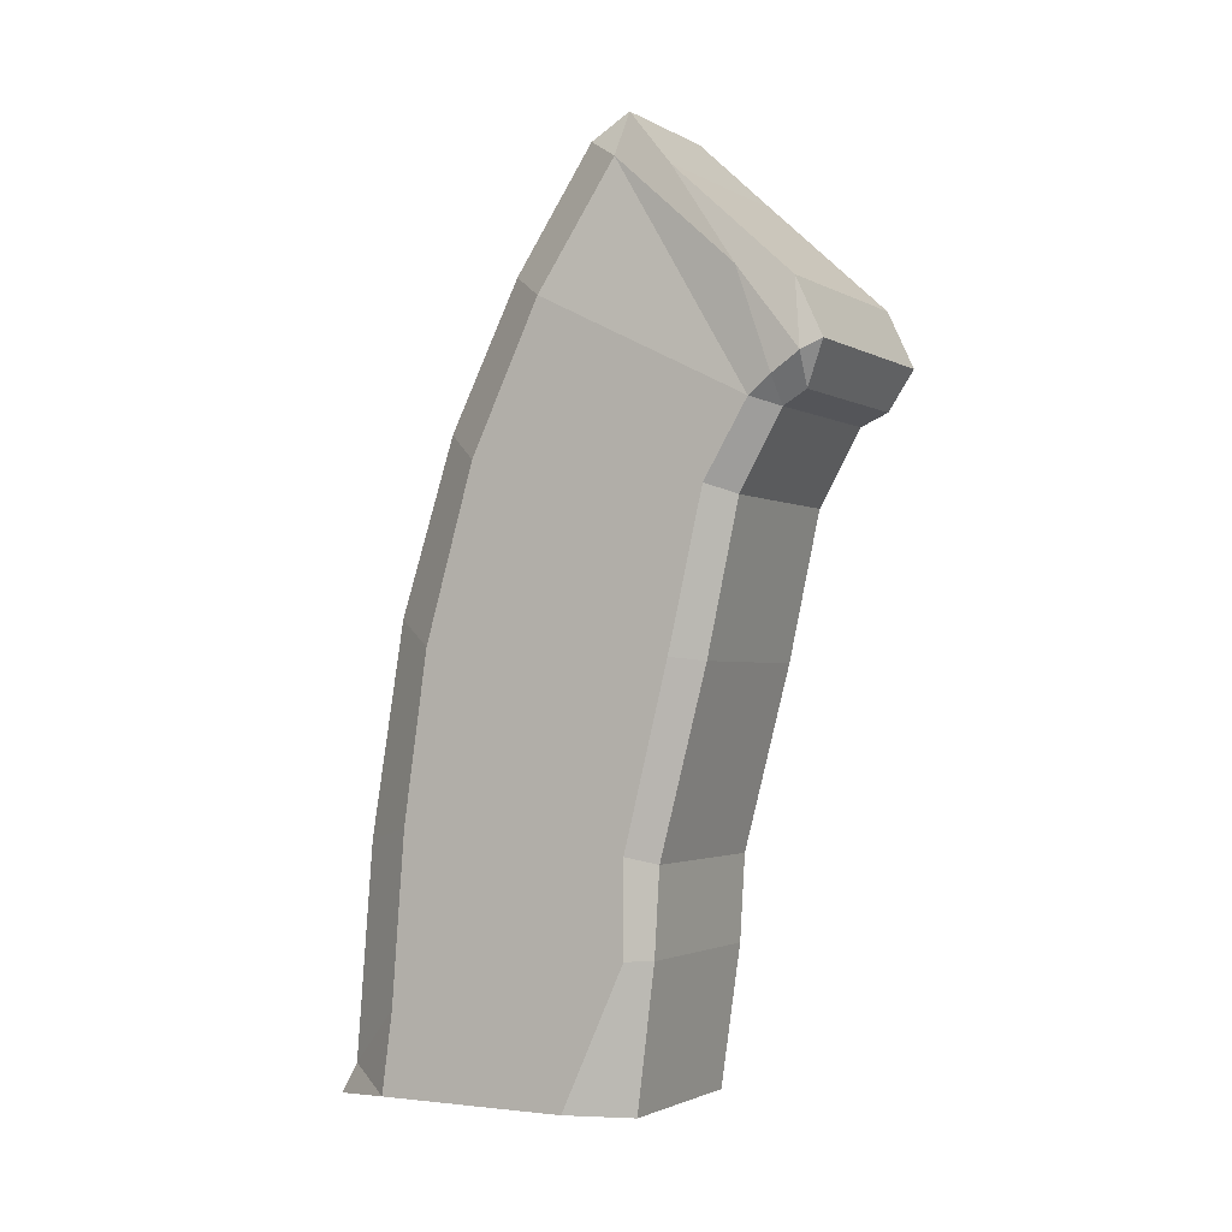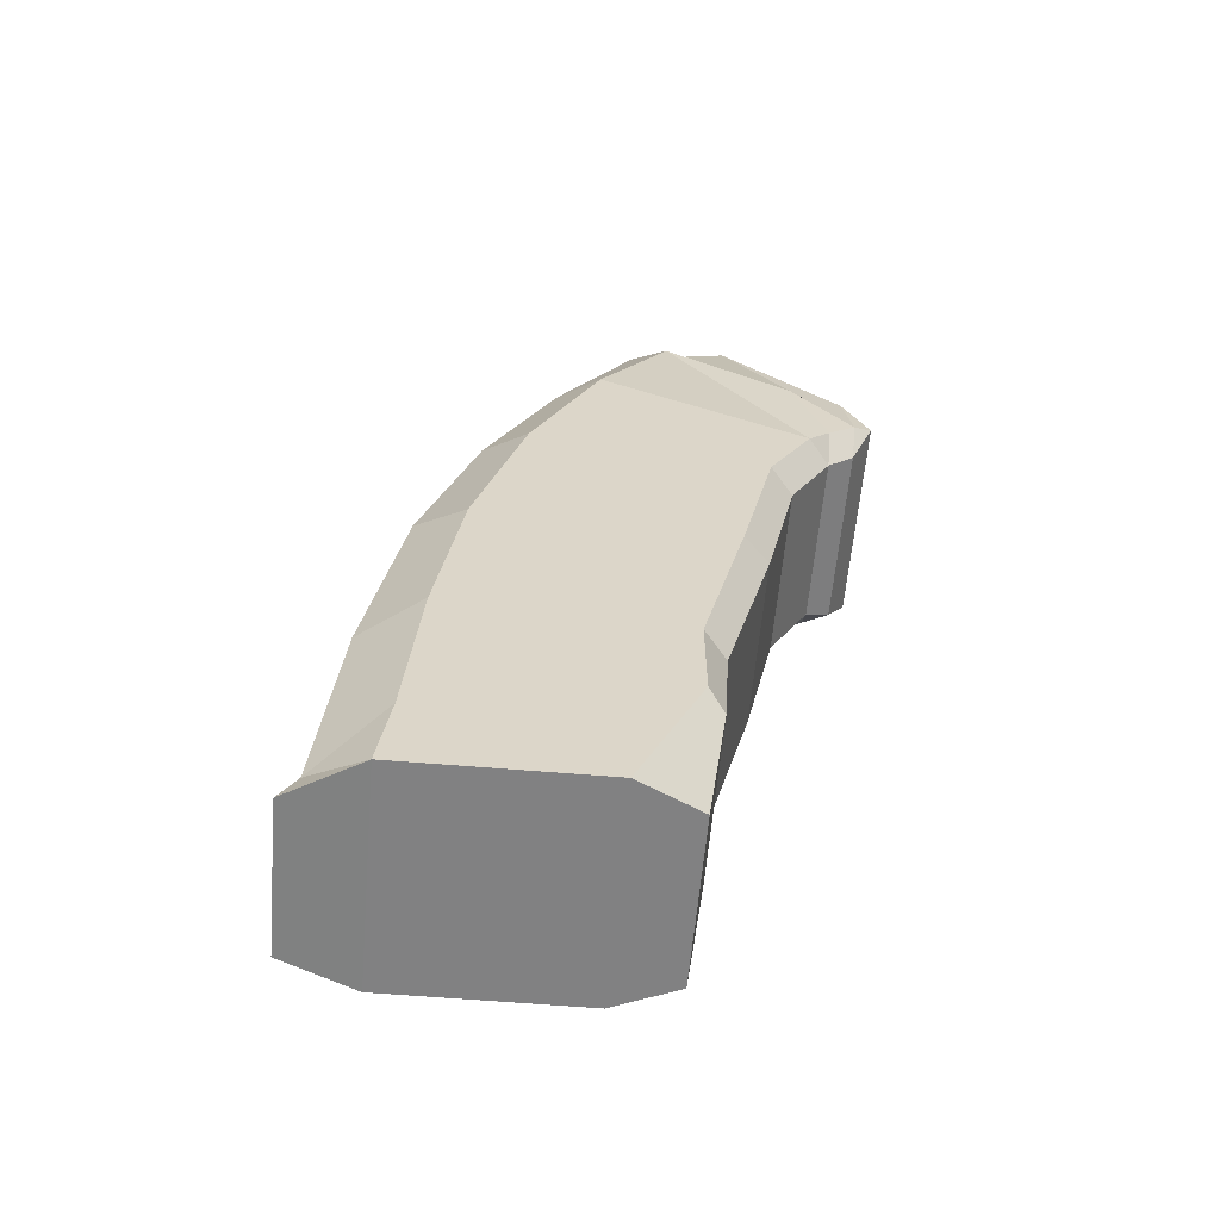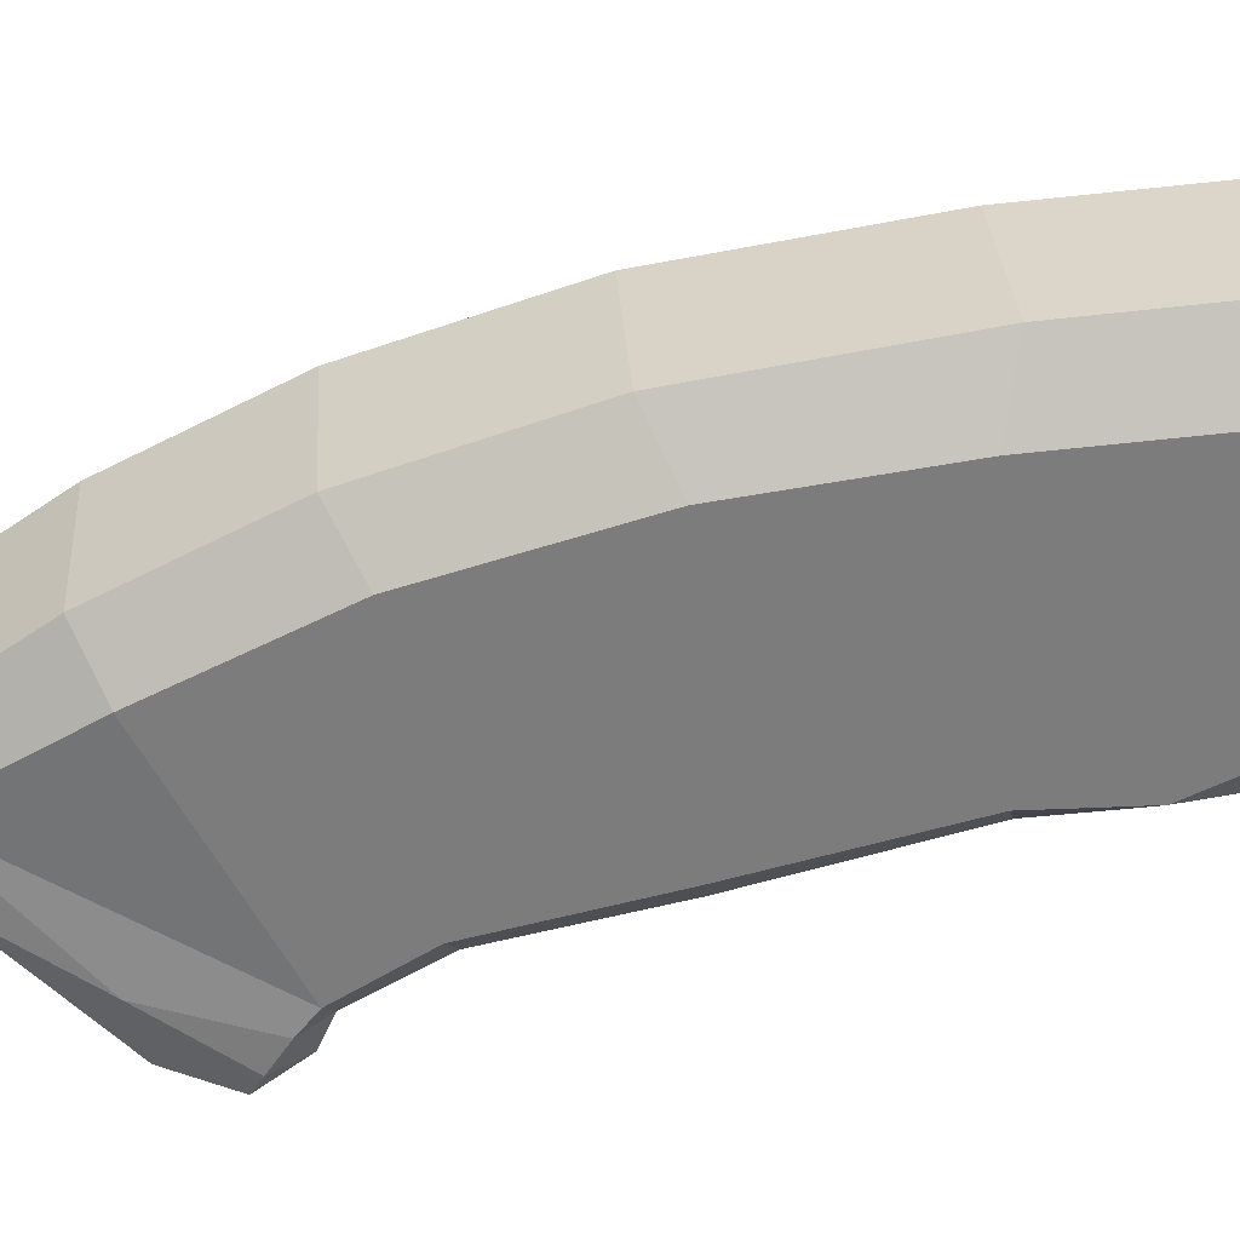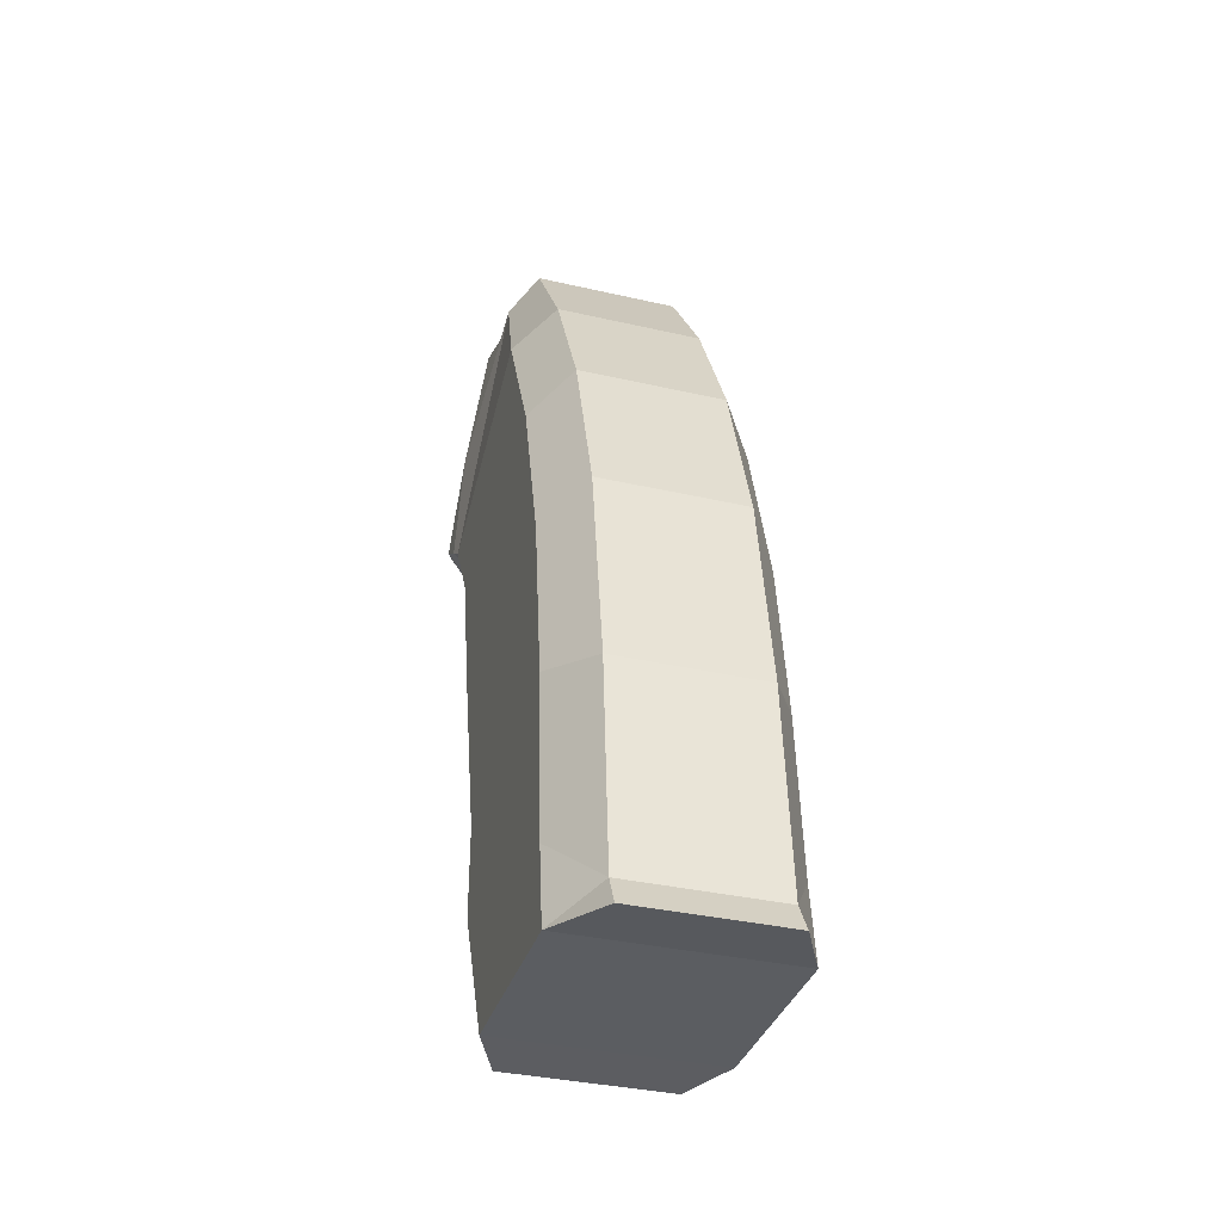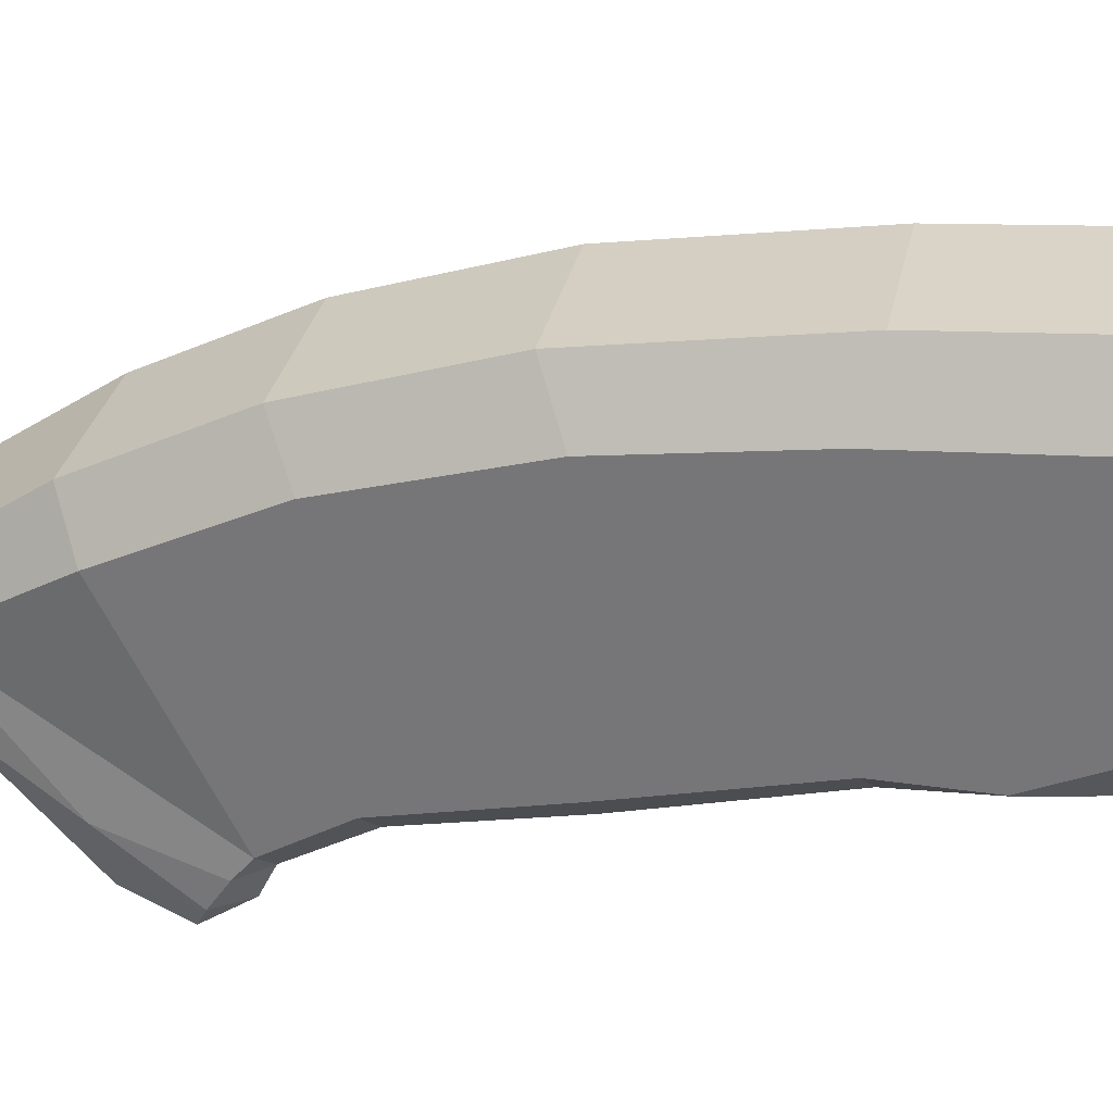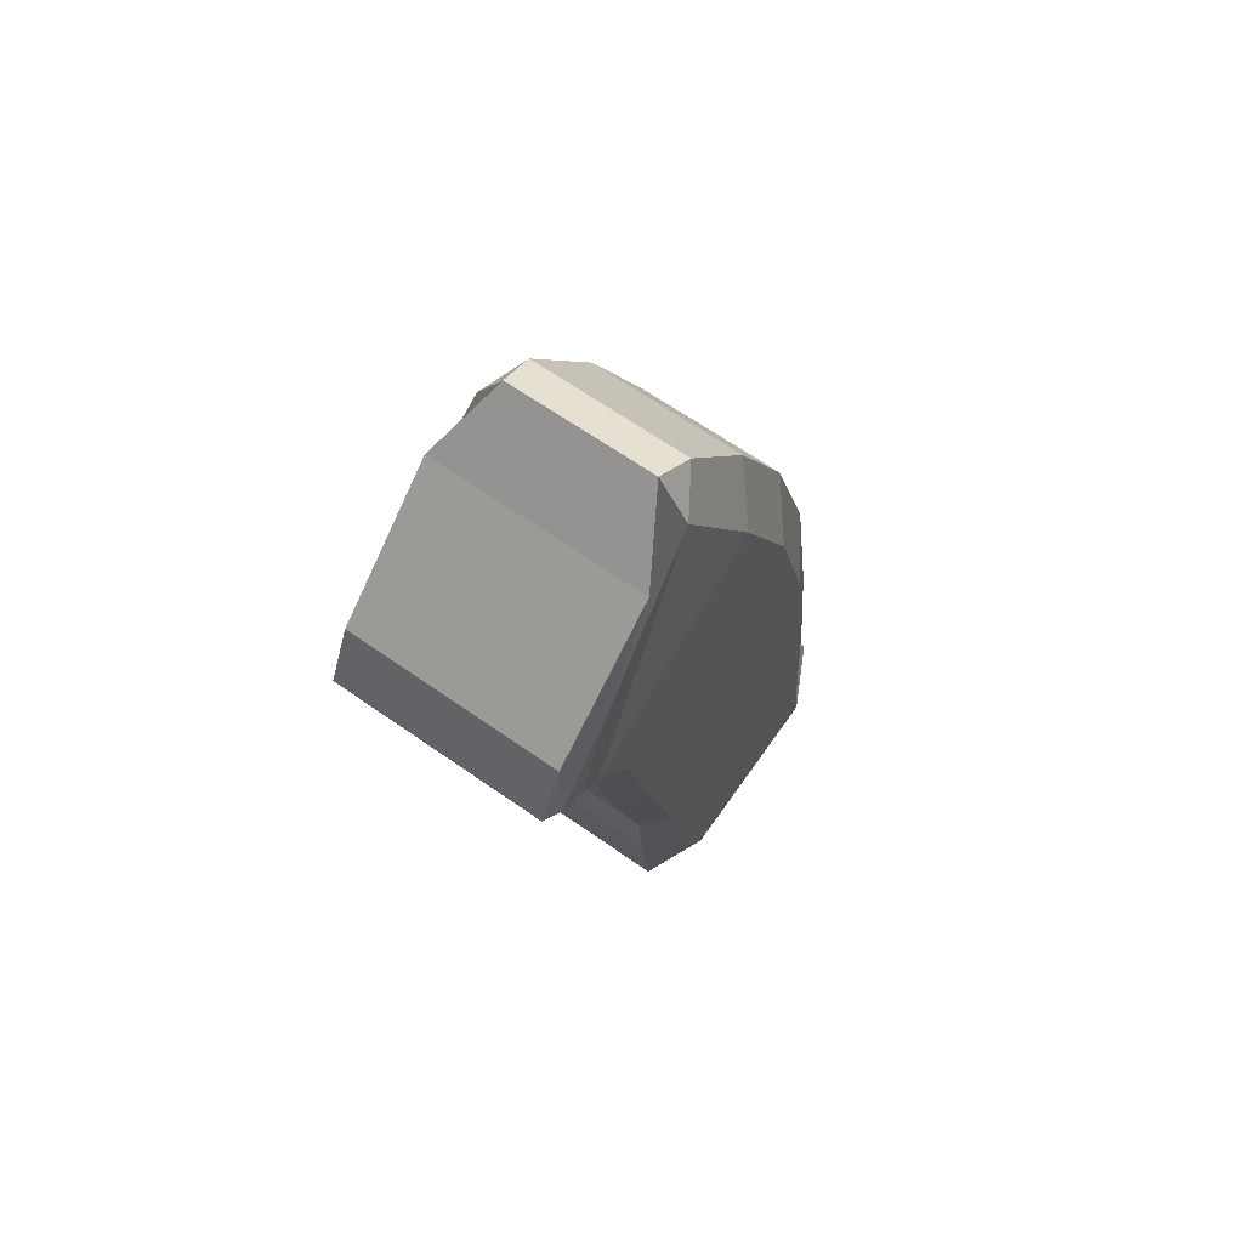
<metadata>
{"format":"obj","ext":"obj","renderer":"f3d","projection":"perspective","resolution":1024,"background":"white","views":[{"elev":-2.1,"azim":119.1,"up":"+Y"},{"elev":-60.4,"azim":85.0,"up":"+Y"},{"elev":31.5,"azim":-93.8,"up":"+Z"},{"elev":-35.8,"azim":-16.8,"up":"+Y"},{"elev":31.1,"azim":-78.3,"up":"+Z"},{"elev":66.4,"azim":-145.0,"up":"+Y"}]}
</metadata>
<code>
o Grip
v 0.006287 0.04598 -0.006368
v 0.005905 0.04807 -0.009548
v 0.008815 0.0428 -0.01465
v 0.008815 0.03344 -0.02485
v 0.006287 0.03597 0.0004
v 0.009383 0.03374 -0.003327
v 0.009383 0.02476 -0.02131
v 0.007291 0.02409 -0.02315
v 0.007715 0.02519 -0.02532
v 0.008815 0.02866 -0.02708
v 0.006287 0.02376 0.006485
v 0.009383 0.02129 0.002643
v 0.009383 0.01856 -0.0176
v 0.007291 0.01776 -0.01957
v 0.006287 0.008998 0.01124
v 0.009383 0.006639 0.006879
v 0.009383 0.00569 -0.01465
v 0.007291 0.005401 -0.01688
v 0.006287 -0.008958 0.01419
v 0.009383 -0.007698 0.008956
v 0.009383 -0.009274 -0.01091
v 0.007291 -0.009932 -0.01286
v 0.006287 -0.02712 0.01565
v 0.009383 -0.02211 0.01007
v 0.009383 -0.0171 -0.01092
v 0.007291 -0.01719 -0.01242
v 0.006348 -0.02968 0.01708
v 0.009383 -0.029 0.01099
v 0.009383 -0.02897 -0.005503
v 0.007053 -0.0291 -0.01081
v 0.009383 0.02782 -0.02547
v 0.009383 0.02625 -0.02315
v 0.009383 0.03457 -0.0203
v 0.008281 0.0441 -0.00952
v -0.006454 0.04598 -0.006368
v -0.006071 0.04807 -0.009548
v -0.008981 0.0428 -0.01465
v -0.008981 0.03344 -0.02485
v -0.006454 0.03597 0.0004
v -0.00955 0.03374 -0.003327
v -0.00955 0.02476 -0.02131
v -0.007458 0.02409 -0.02315
v -0.007882 0.02519 -0.02532
v -0.008981 0.02866 -0.02708
v -0.006454 0.02376 0.006485
v -0.00955 0.02129 0.002643
v -0.00955 0.01856 -0.0176
v -0.007458 0.01776 -0.01957
v -0.006454 0.008998 0.01124
v -0.00955 0.006639 0.006879
v -0.00955 0.00569 -0.01465
v -0.007458 0.005401 -0.01688
v -0.006454 -0.008958 0.01419
v -0.00955 -0.007698 0.008956
v -0.00955 -0.009274 -0.01091
v -0.007458 -0.009932 -0.01286
v -0.006454 -0.02712 0.01565
v -0.00955 -0.02211 0.01007
v -0.00955 -0.0171 -0.01092
v -0.007458 -0.01719 -0.01242
v -0.006515 -0.02968 0.01708
v -0.00955 -0.029 0.01099
v -0.00955 -0.02897 -0.005503
v -0.00722 -0.0291 -0.01081
v -0.008448 0.0441 -0.00952
v -0.00955 0.03457 -0.0203
v -0.00955 0.02782 -0.02547
v -0.00955 0.02625 -0.02315
f 6 7 34
f 7 8 32
f 32 8 9 31
f 31 9 10
f 5 11 12 6
f 6 12 13 7
f 7 13 14 8
f 11 15 16 12
f 12 16 17 13
f 13 17 18 14
f 15 19 20 16
f 16 20 21 17
f 17 21 22 18
f 19 23 24 20
f 20 24 25 21
f 21 25 26 22
f 23 27 28
f 24 28 29 25
f 25 29 30 26
f 24 23 28
f 33 32 31
f 4 31 10
f 34 7 32 33
f 2 34 33 3
f 3 33 31 4
f 2 1 34
f 6 34 1 5
f 40 65 41
f 41 68 42
f 68 67 43 42
f 67 44 43
f 39 40 46 45
f 40 41 47 46
f 41 42 48 47
f 45 46 50 49
f 46 47 51 50
f 47 48 52 51
f 49 50 54 53
f 50 51 55 54
f 51 52 56 55
f 53 54 58 57
f 54 55 59 58
f 55 56 60 59
f 57 62 61
f 58 59 63 62
f 59 60 64 63
f 58 62 57
f 66 67 68
f 38 44 67
f 65 66 68 41
f 36 37 66 65
f 37 38 67 66
f 36 65 35
f 40 39 35 65
f 5 39 45 11
f 26 60 56 22
f 27 61 62 28
f 15 49 53 19
f 23 57 61 27
f 8 42 43 9
f 28 62 63 29
f 9 43 44 10
f 29 63 64 30
f 2 36 35 1
f 14 48 42 8
f 10 44 38 4
f 22 56 52 18
f 3 37 36 2
f 11 45 49 15
f 30 64 60 26
f 19 53 57 23
f 4 38 37 3
f 1 35 39 5
f 18 52 48 14

</code>
